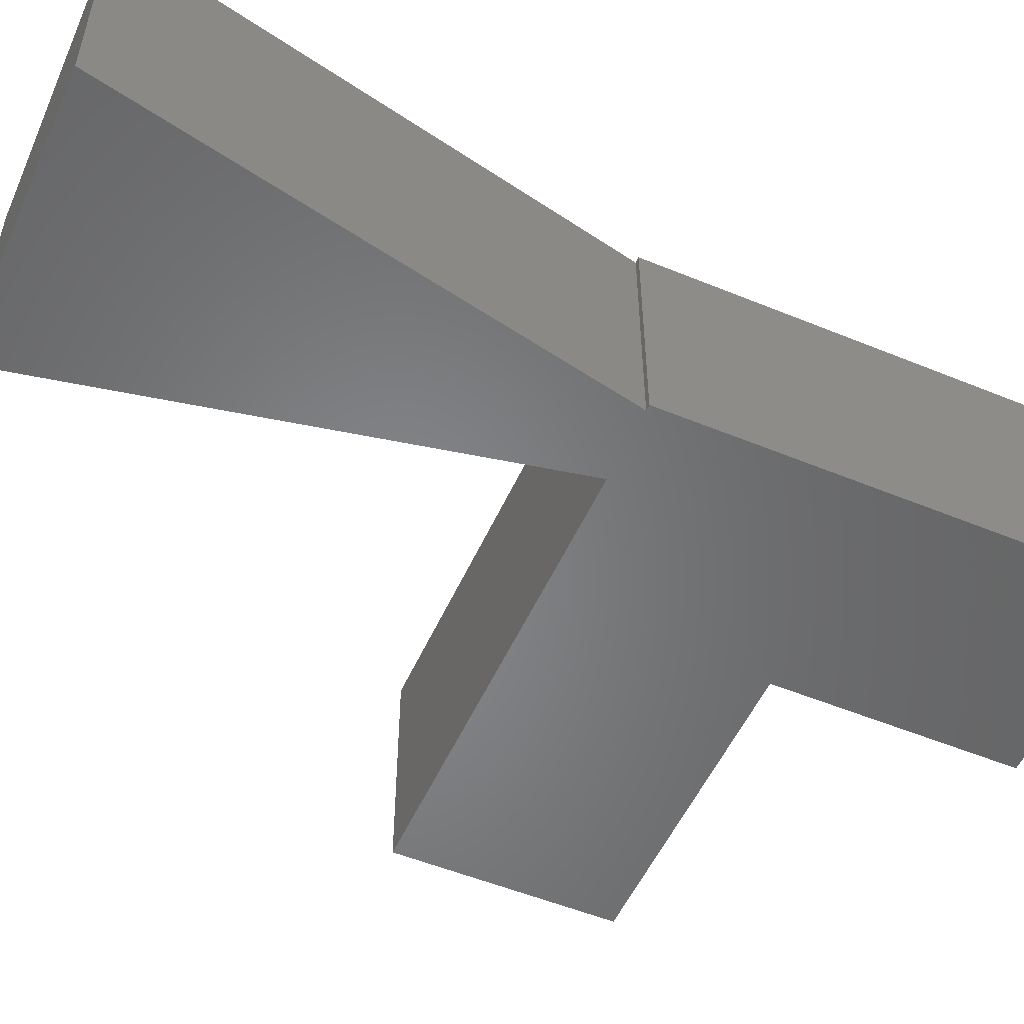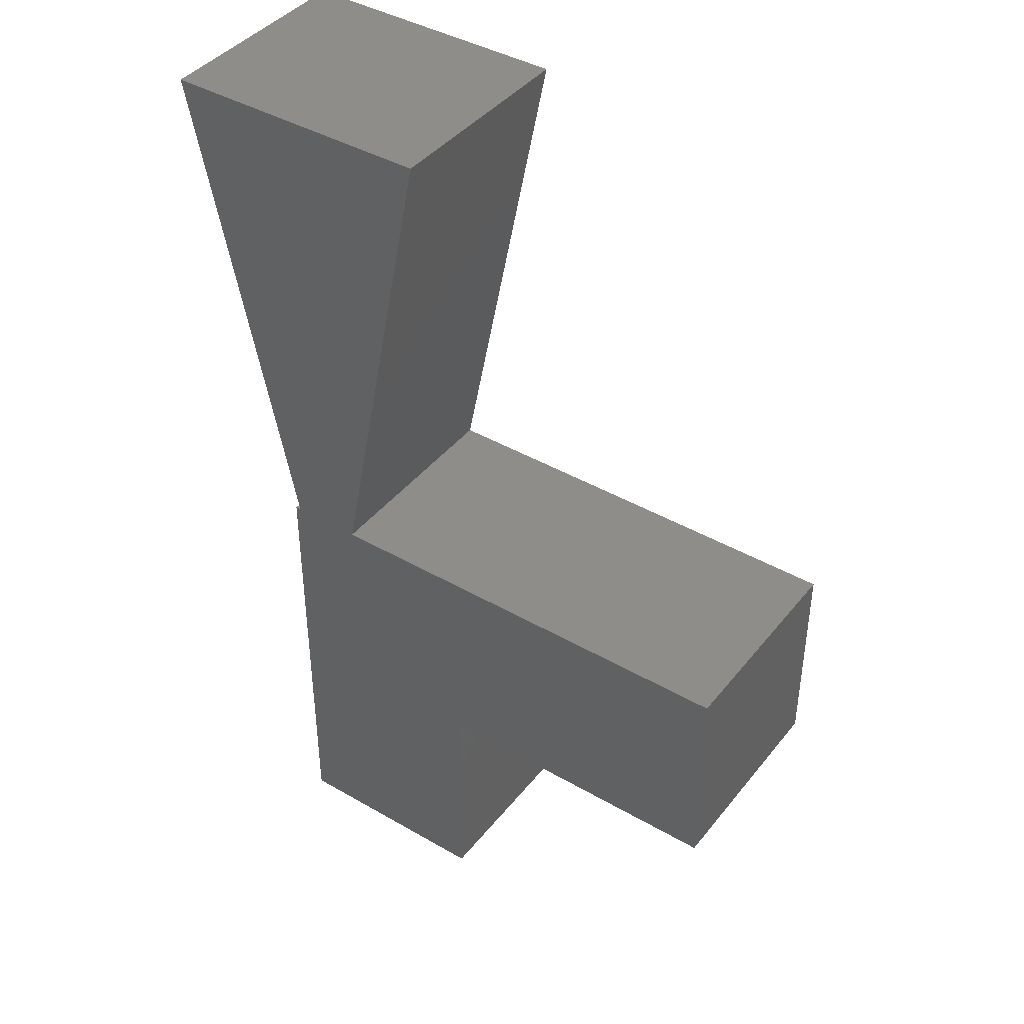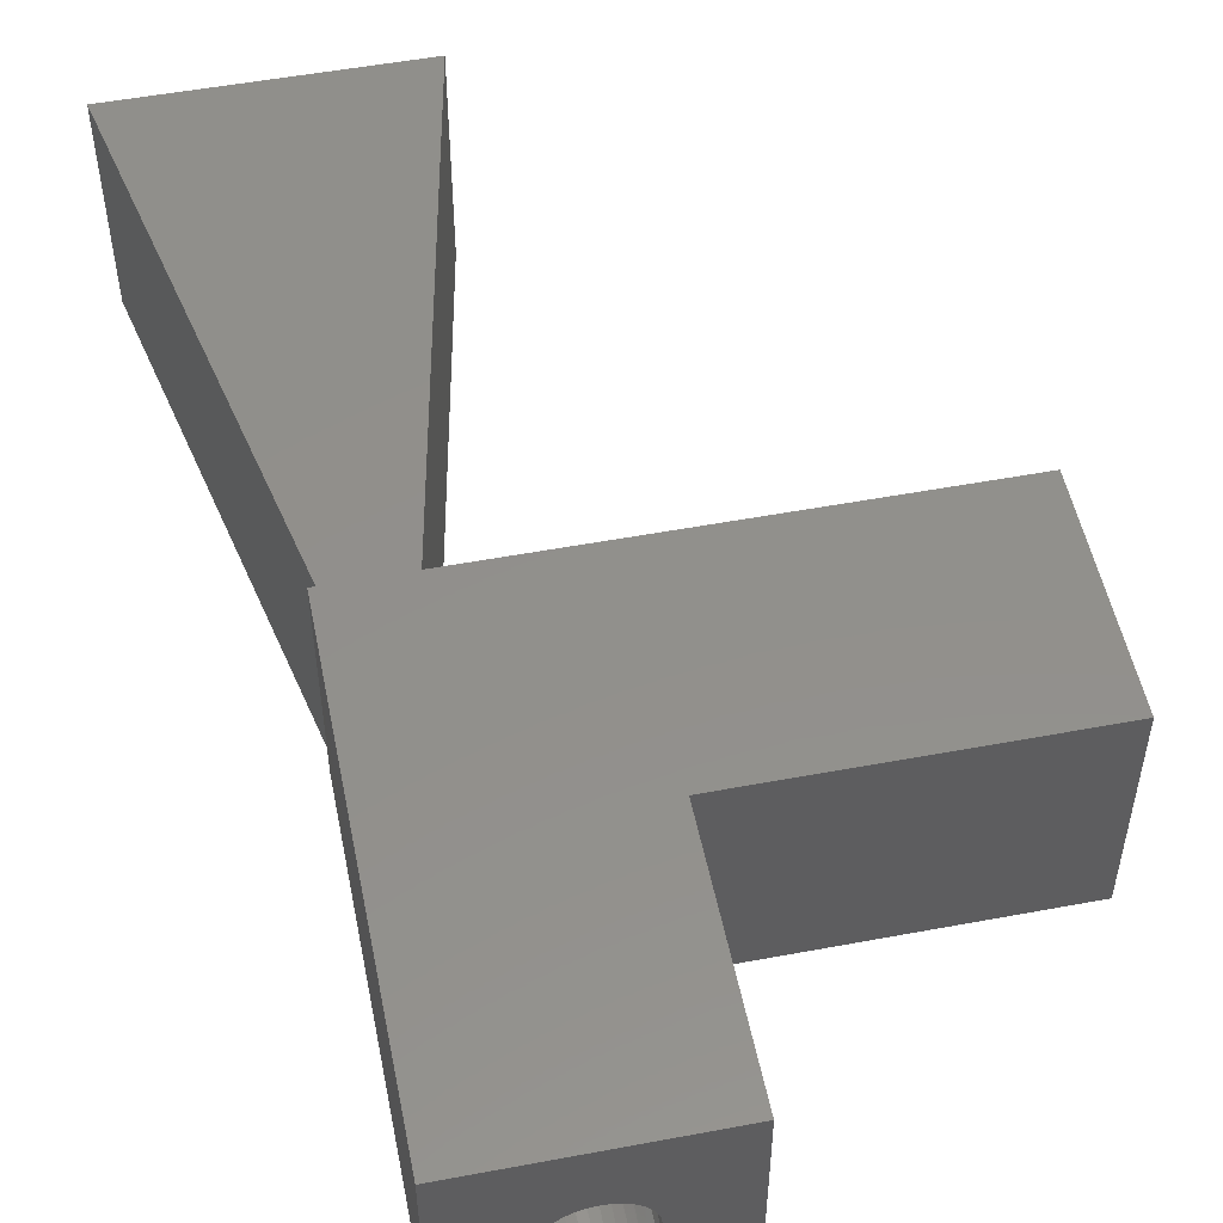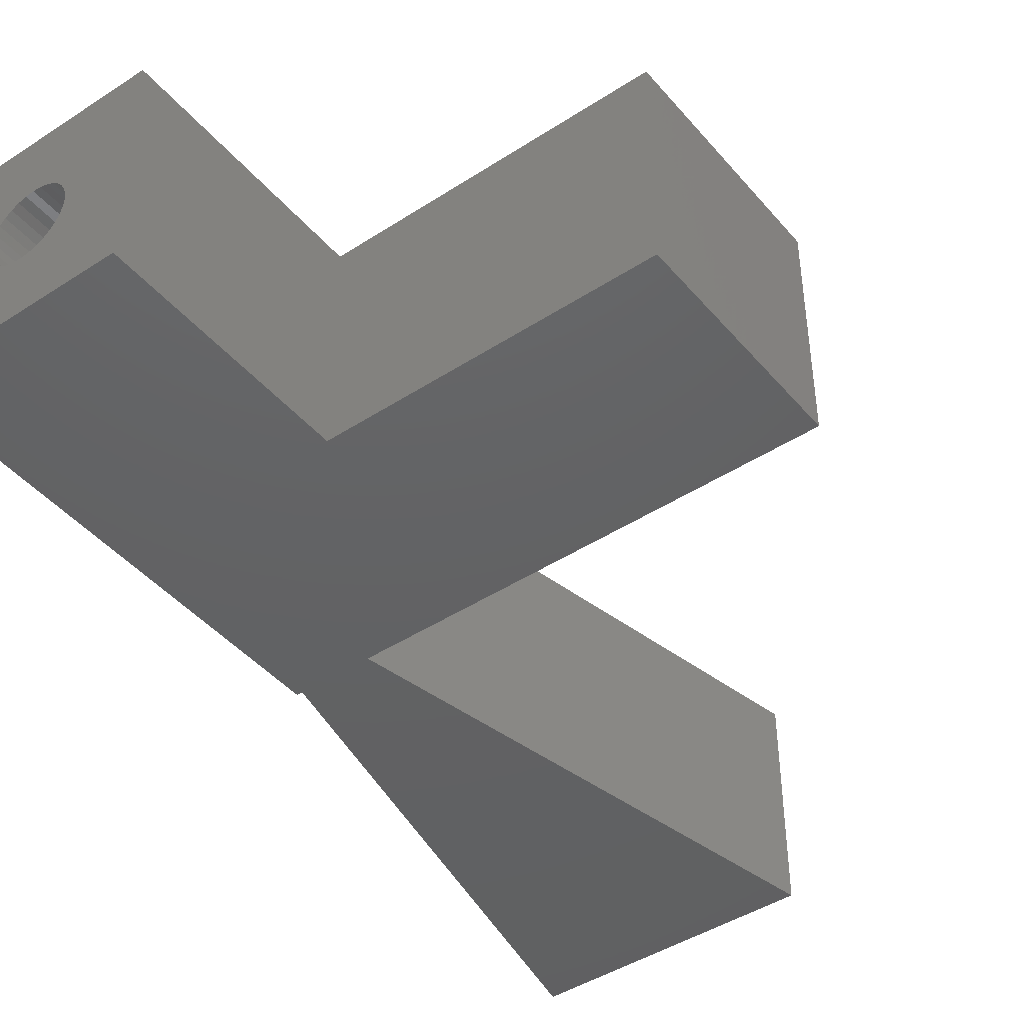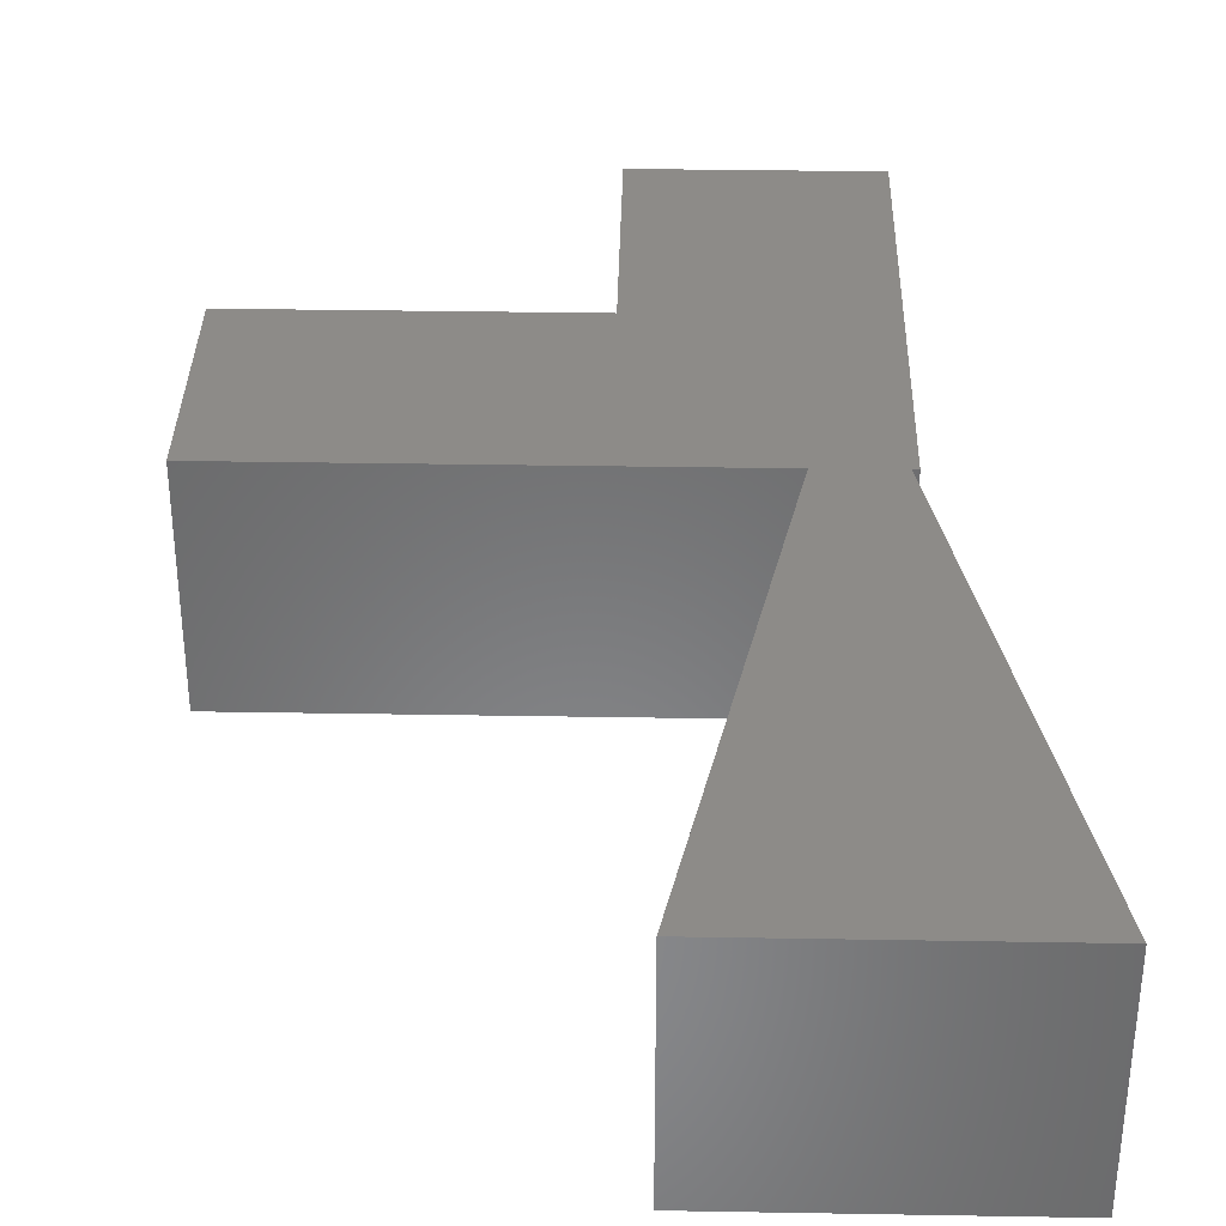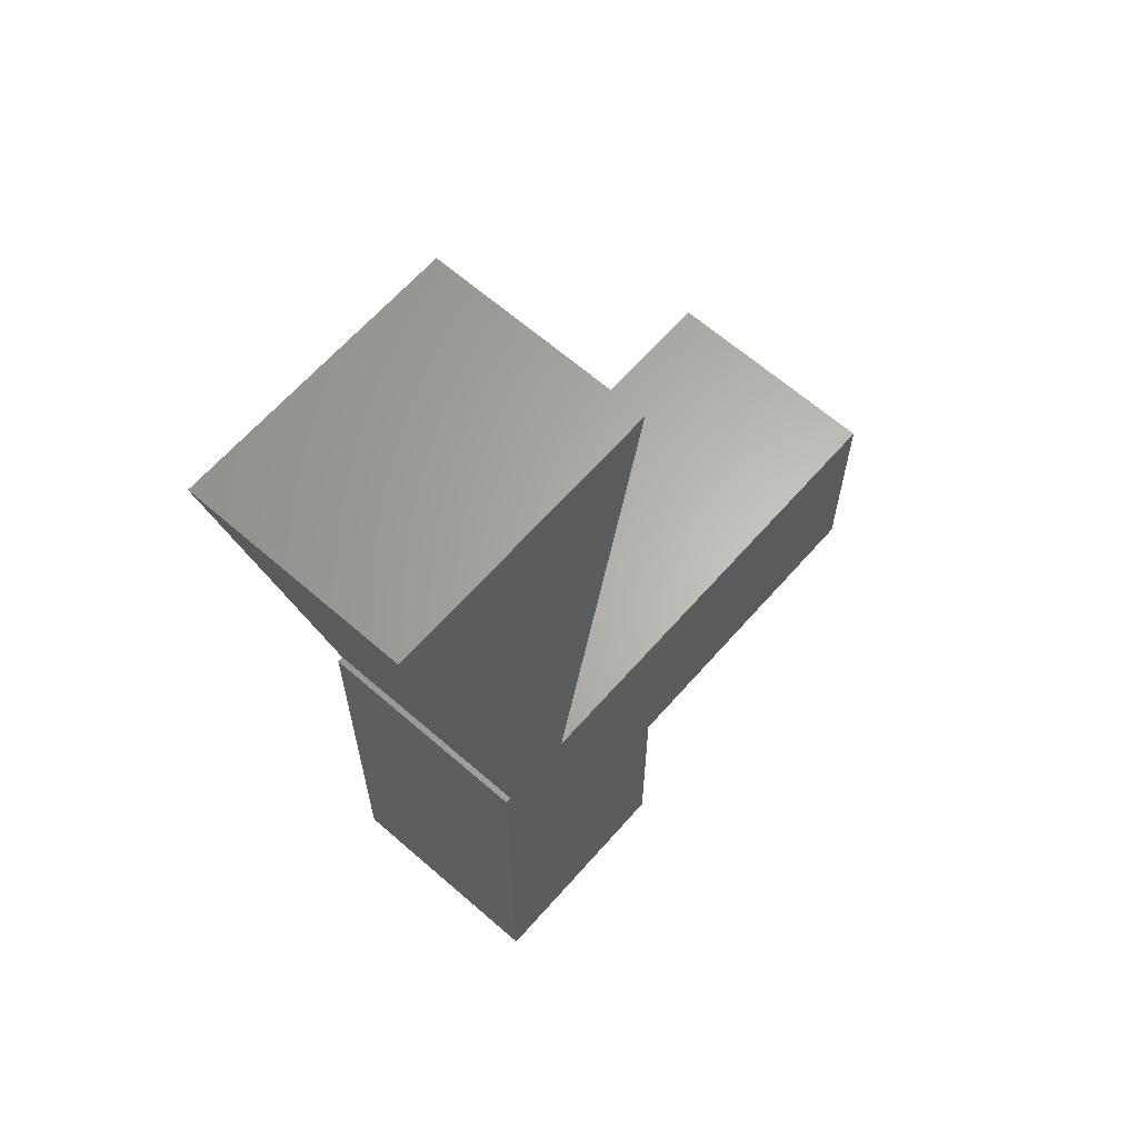
<metadata>
{"format":"stl","ext":"stl","renderer":"f3d","projection":"perspective","resolution":1024,"background":"white","views":[{"elev":-53.0,"azim":-113.8,"up":"+Z"},{"elev":41.6,"azim":35.0,"up":"+Y"},{"elev":52.3,"azim":-11.4,"up":"+Z"},{"elev":-44.1,"azim":37.3,"up":"+Z"},{"elev":34.9,"azim":-178.7,"up":"+Z"},{"elev":64.3,"azim":-48.7,"up":"+Y"}]}
</metadata>
<code>
# stl→obj: 118 verts, 228 faces
v -0.2968 0.2734 0.0921
v -0.2986 0.2734 0.09802
v -0.2583 0.2734 0.09868
v -0.2962 0.2734 0.08594
v -0.2986 0.2734 0.07385
v -0.2968 0.2734 0.07978
v -0.2583 0.2734 0.07319
v -0.3015 0.2734 0.06839
v -0.2618 0.2734 0.06087
v -0.3055 0.2734 0.06361
v -0.3103 0.2734 0.05968
v -0.2572 0.2734 0.08594
v -0.375 0.2734 0.1328
v -0.2749 0.2734 0.1328
v -0.3278 0.2734 0.1175
v -0.334 0.2734 0.1169
v -0.3399 0.2734 0.1151
v -0.3453 0.2734 0.1122
v -0.3501 0.2734 0.1083
v -0.3541 0.2734 0.1035
v -0.357 0.2734 0.09802
v -0.3588 0.2734 0.0921
v -0.3594 0.2734 0.08594
v -0.3588 0.2734 0.07978
v -0.375 0.2734 0.03906
v -0.357 0.2734 0.07385
v -0.3541 0.2734 0.06839
v -0.3501 0.2734 0.06361
v -0.3453 0.2734 0.05968
v -0.3399 0.2734 0.05676
v -0.334 0.2734 0.05497
v -0.3278 0.2734 0.05436
v -0.2749 0.2734 0.03906
v -0.2674 0.2734 0.1225
v -0.2618 0.2734 0.111
v -0.3103 0.2734 0.1122
v -0.3157 0.2734 0.1151
v -0.3216 0.2734 0.1169
v -0.3015 0.2734 0.1035
v -0.3055 0.2734 0.1083
v -0.2674 0.2734 0.04937
v -0.3216 0.2734 0.05497
v -0.3157 0.2734 0.05676
v -0.3216 0 0.05497
v -0.3157 0 0.05676
v -0.3103 0 0.05968
v -0.3055 0 0.06361
v -0.3015 0 0.06839
v -0.2986 0 0.07385
v -0.2968 0 0.07978
v -0.2962 1.753e-18 0.08594
v -0.3278 0 0.05436
v -0.334 0 0.05497
v -0.3399 0 0.05676
v -0.3453 0 0.05968
v -0.3501 0 0.06361
v -0.3541 0 0.06839
v -0.357 0 0.07385
v -0.3588 0 0.07978
v -0.3594 -1.753e-18 0.08594
v -0.334 0 0.1169
v -0.3399 0 0.1151
v -0.3453 0 0.1122
v -0.3501 0 0.1083
v -0.3541 0 0.1035
v -0.357 0 0.09802
v -0.3588 0 0.0921
v -0.3278 0 0.1175
v -0.3216 0 0.1169
v -0.3157 0 0.1151
v -0.3103 0 0.1122
v -0.3055 0 0.1083
v -0.3015 0 0.1035
v -0.2986 0 0.09802
v -0.2968 0 0.0921
v -0.3217 0.7109 0.1328
v -0.444 0.7109 0.1328
v -0.3217 0.7109 0.03906
v -0.444 0.7109 0.03906
v -0.3813 0.413 0.03906
v -0.3813 0.413 0.1328
v -0.2749 0.2265 0.1328
v -0.2674 0.2265 0.1225
v -0.2618 0.2265 0.111
v -0.2583 0.2265 0.09868
v -0.2572 0.2265 0.08594
v -0.375 0.3183 0.03906
v -0.3614 0.3183 0.03906
v -0.375 0.3183 0.1328
v -0.3614 0.3183 0.1328
v -0.03906 0.3183 0.03906
v -0.03906 0.3183 0.1328
v -0.2583 0.2265 0.07319
v -0.2618 0.2265 0.06087
v -0.2674 0.2265 0.04937
v -0.2749 0.2265 0.03906
v -0.03906 0.2265 0.03906
v -0.03906 0.2265 0.1328
v -0.2441 0 0.1719
v -0.4141 0 0.1719
v -0.2441 0 0
v -0.4141 0 0
v -0.2441 0.1874 0.1719
v -5.551e-17 0.1874 0.1719
v -5.551e-17 0.3574 0.1719
v -0.3526 0.3574 0.1719
v -0.4095 0.3574 0.1719
v -0.4141 0.3574 0.1719
v -0.4922 0.75 0.1719
v -0.2741 0.75 0.1719
v -0.2441 0.1874 0
v -0.4141 0.3574 0
v -0.4095 0.3574 0
v -0.3526 0.3574 0
v -5.551e-17 0.3574 0
v -5.551e-17 0.1874 0
v -0.4922 0.75 0
v -0.2741 0.75 0
f 1 2 3
f 1 3 4
f 5 6 7
f 8 5 7
f 9 8 7
f 10 8 9
f 9 11 10
f 12 7 6
f 12 6 4
f 12 4 3
f 13 14 15
f 13 15 16
f 13 16 17
f 13 17 18
f 13 18 19
f 13 19 20
f 13 20 21
f 13 21 22
f 13 22 23
f 13 23 24
f 13 24 25
f 25 24 26
f 25 26 27
f 25 27 28
f 25 28 29
f 25 29 30
f 25 30 31
f 25 31 32
f 25 32 33
f 34 35 36
f 34 36 37
f 34 37 38
f 34 38 15
f 34 15 14
f 35 3 2
f 35 2 39
f 35 39 40
f 35 40 36
f 41 33 32
f 41 32 42
f 41 42 43
f 41 43 11
f 41 11 9
f 32 44 42
f 42 44 45
f 42 45 43
f 43 45 46
f 43 46 11
f 11 46 47
f 11 47 10
f 10 47 48
f 10 48 8
f 8 48 49
f 8 49 5
f 5 49 50
f 5 50 6
f 6 50 51
f 6 51 4
f 44 32 52
f 52 32 31
f 52 31 53
f 53 31 30
f 53 30 54
f 54 30 29
f 54 29 55
f 55 29 28
f 55 28 56
f 56 28 27
f 56 27 57
f 57 27 26
f 57 26 58
f 58 26 24
f 58 24 59
f 59 24 23
f 59 23 60
f 15 61 16
f 16 61 62
f 16 62 17
f 17 62 63
f 17 63 18
f 18 63 64
f 18 64 19
f 19 64 65
f 19 65 20
f 20 65 66
f 20 66 21
f 21 66 67
f 21 67 22
f 22 67 60
f 22 60 23
f 61 15 68
f 68 15 38
f 68 38 69
f 69 38 37
f 69 37 70
f 70 37 36
f 70 36 71
f 71 36 40
f 71 40 72
f 72 40 39
f 72 39 73
f 73 39 2
f 73 2 74
f 74 2 1
f 74 1 75
f 75 1 4
f 75 4 51
f 76 77 78
f 78 77 79
f 80 78 79
f 81 76 80
f 80 76 78
f 77 81 79
f 79 81 80
f 77 76 81
f 14 82 34
f 34 82 83
f 34 83 35
f 35 83 84
f 35 84 3
f 3 84 85
f 3 85 12
f 12 85 86
f 87 88 89
f 89 88 90
f 88 91 90
f 90 91 92
f 12 86 7
f 7 86 93
f 7 93 9
f 9 93 94
f 9 94 41
f 41 94 95
f 41 95 33
f 33 95 96
f 97 98 91
f 91 98 92
f 96 97 33
f 33 97 91
f 33 91 25
f 25 91 88
f 25 88 87
f 98 97 84
f 98 84 83
f 98 83 82
f 97 96 95
f 97 95 94
f 97 94 93
f 97 93 86
f 97 86 85
f 97 85 84
f 89 90 13
f 13 90 92
f 13 92 14
f 14 92 98
f 14 98 82
f 89 13 87
f 87 13 25
f 99 100 68
f 99 68 69
f 99 69 70
f 99 70 71
f 99 71 72
f 99 72 73
f 99 73 74
f 99 74 75
f 99 75 51
f 99 51 50
f 101 99 50
f 101 50 49
f 101 49 48
f 101 48 47
f 101 47 46
f 101 46 45
f 101 45 44
f 101 44 52
f 101 52 102
f 100 102 59
f 100 59 60
f 100 60 67
f 100 67 66
f 100 66 65
f 100 65 64
f 100 64 63
f 100 63 62
f 100 62 61
f 100 61 68
f 102 52 53
f 102 53 54
f 102 54 55
f 102 55 56
f 102 56 57
f 102 57 58
f 102 58 59
f 103 104 105
f 103 105 106
f 103 106 107
f 103 107 108
f 103 108 100
f 103 100 99
f 107 106 109
f 109 106 110
f 111 101 102
f 111 102 112
f 111 112 113
f 111 113 114
f 111 114 115
f 111 115 116
f 113 117 114
f 114 117 118
f 110 118 109
f 109 118 117
f 109 117 107
f 107 117 113
f 106 114 110
f 110 114 118
f 105 115 106
f 106 115 114
f 107 113 108
f 108 113 112
f 108 112 100
f 100 112 102
f 116 115 104
f 104 115 105
f 103 111 104
f 104 111 116
f 99 101 103
f 103 101 111

</code>
